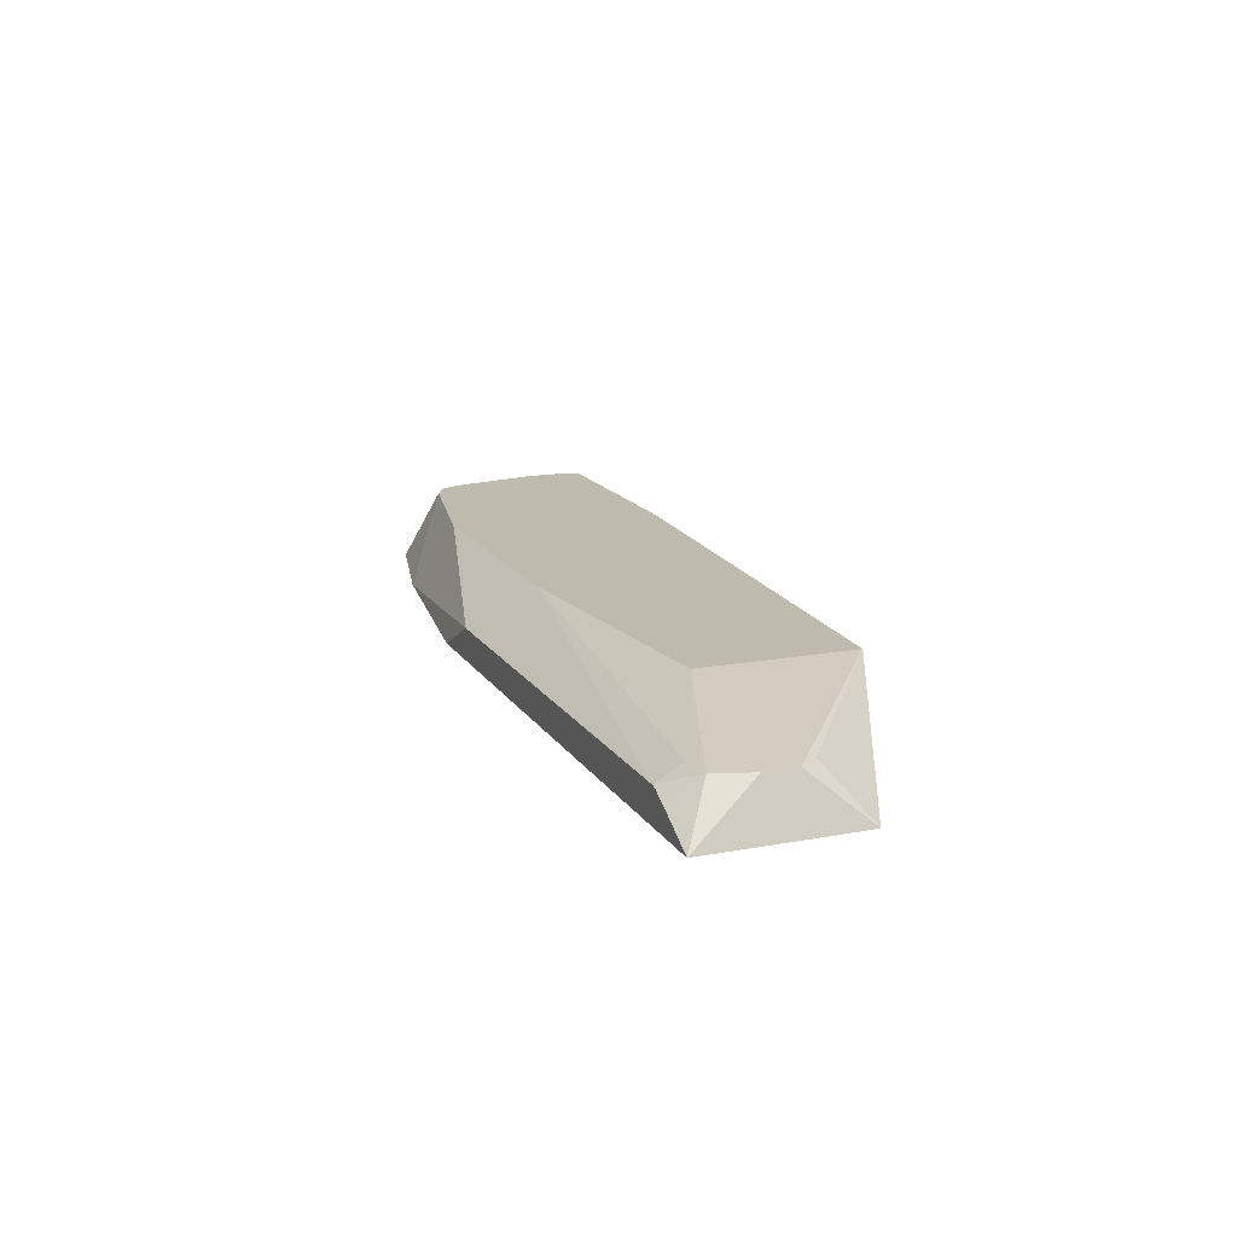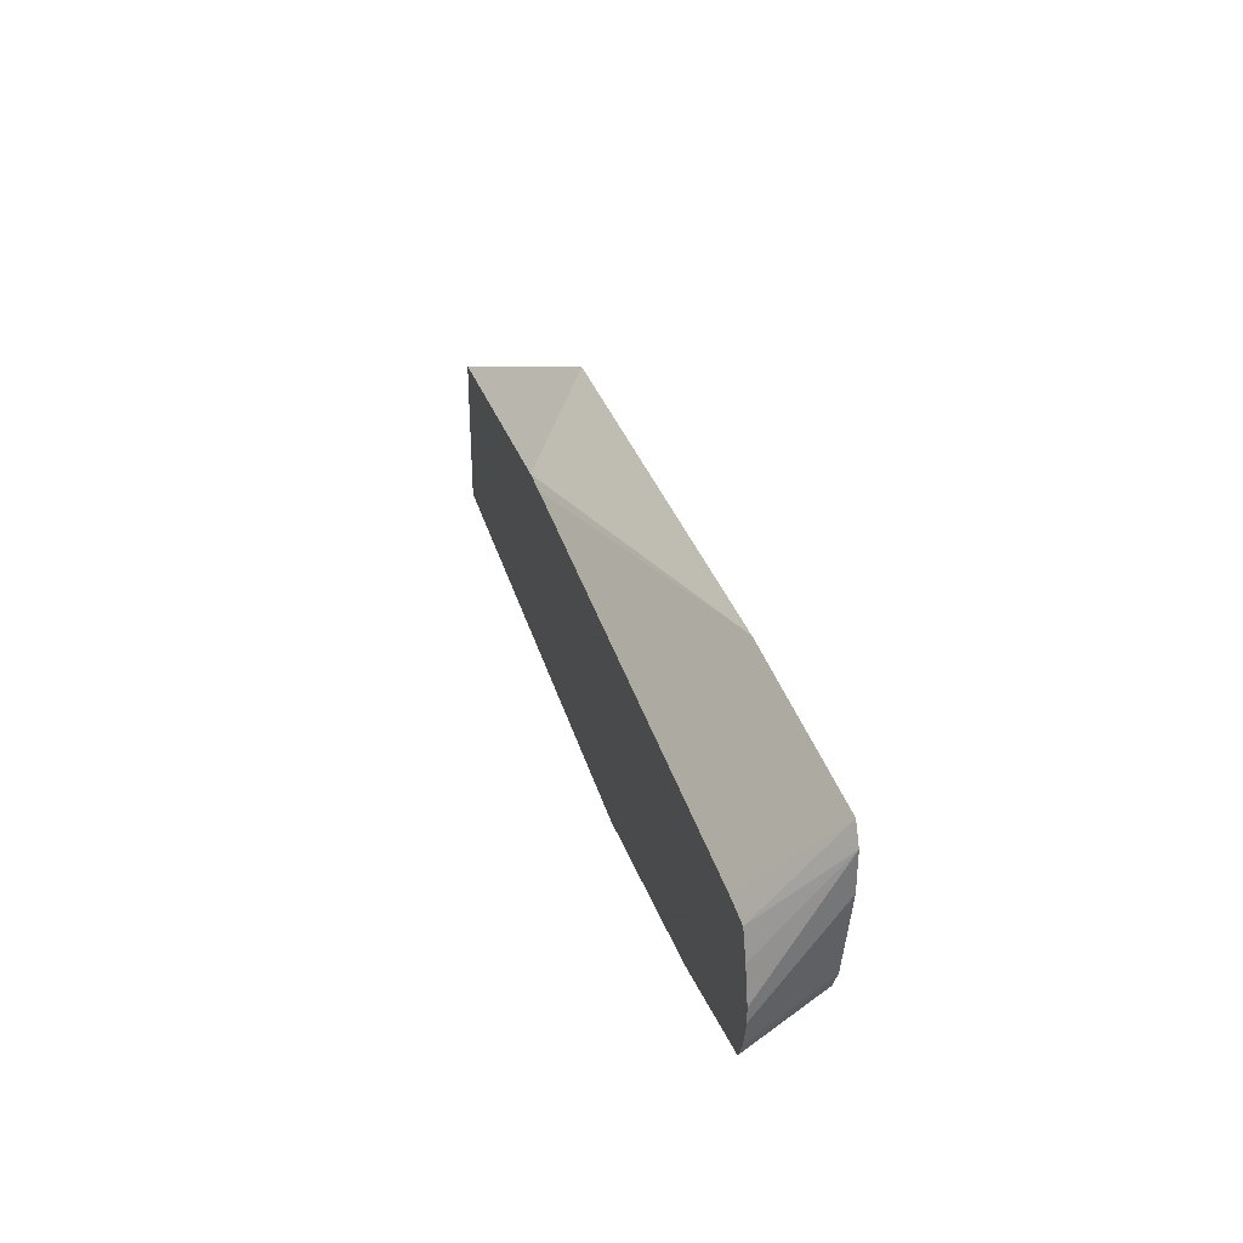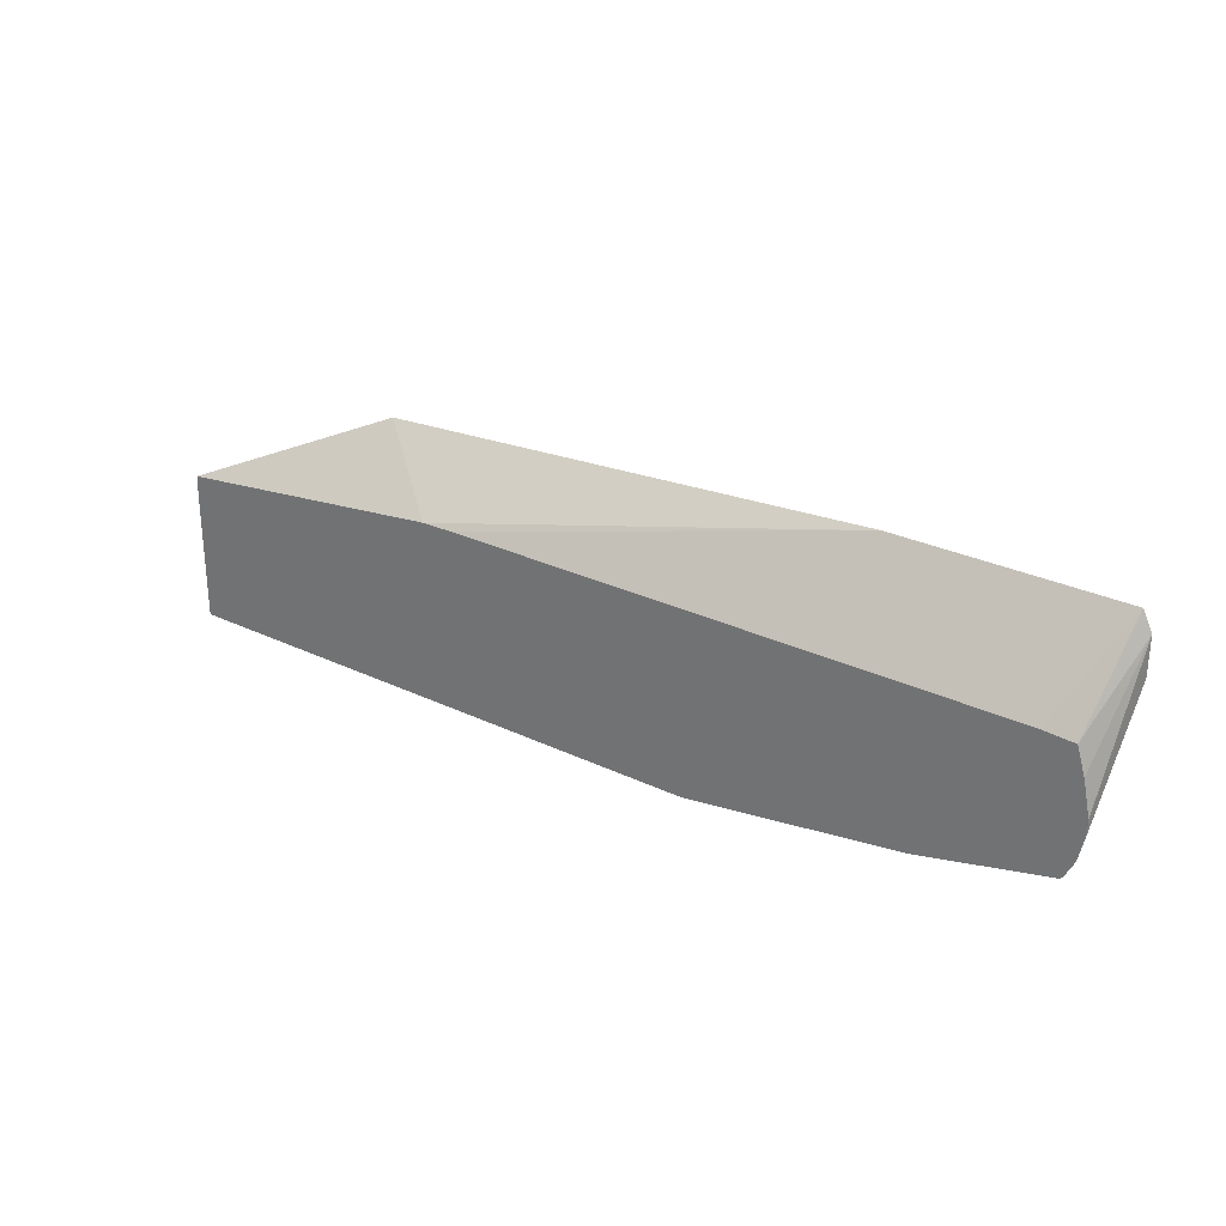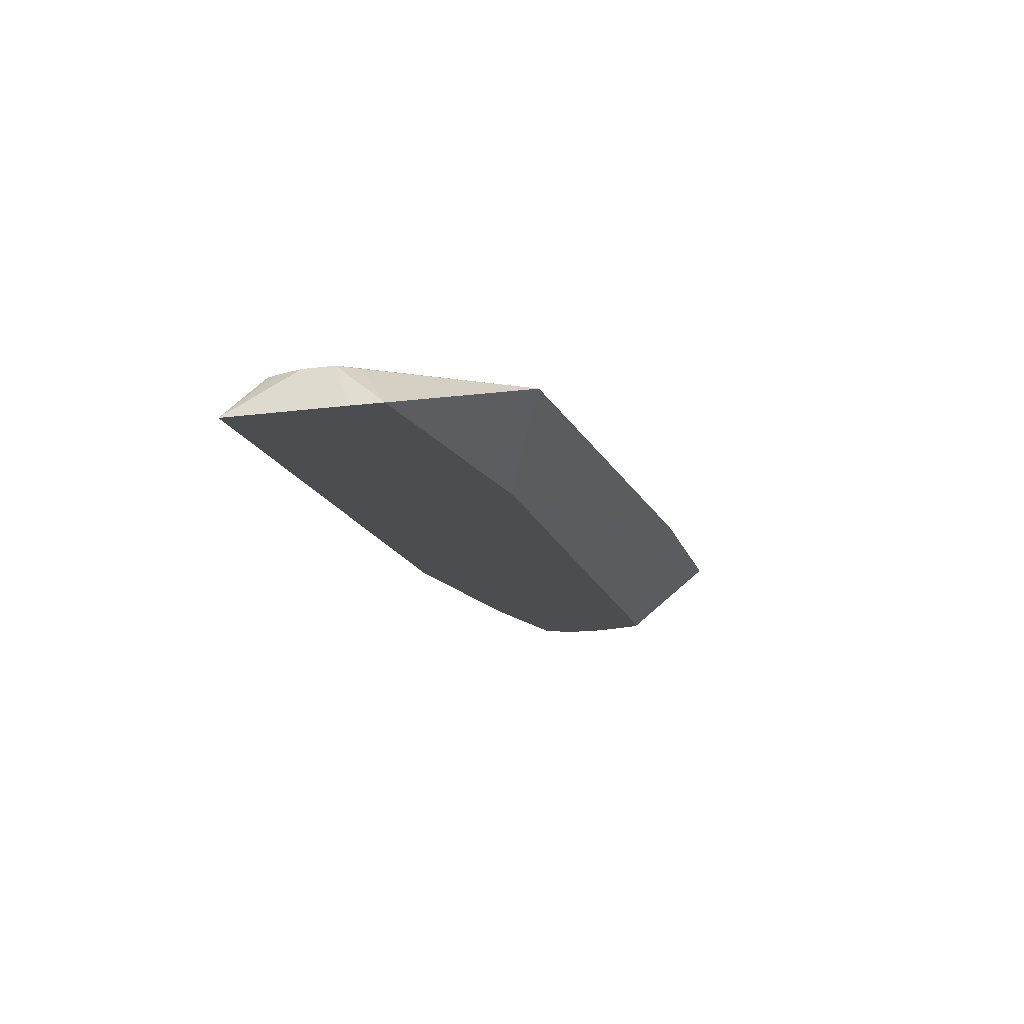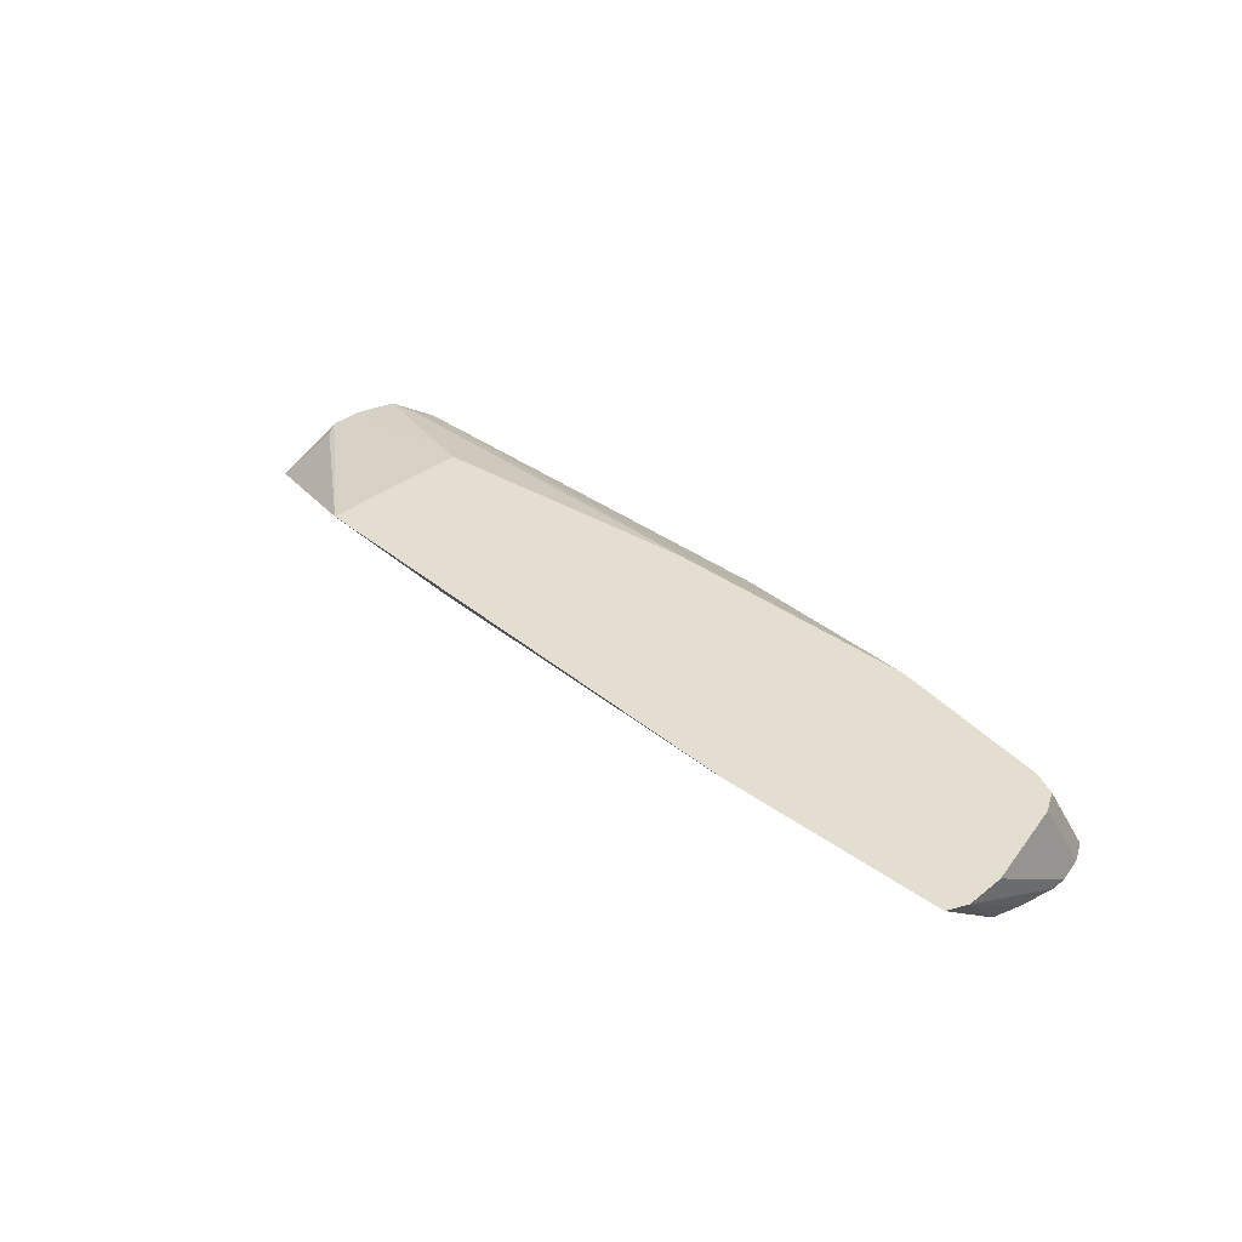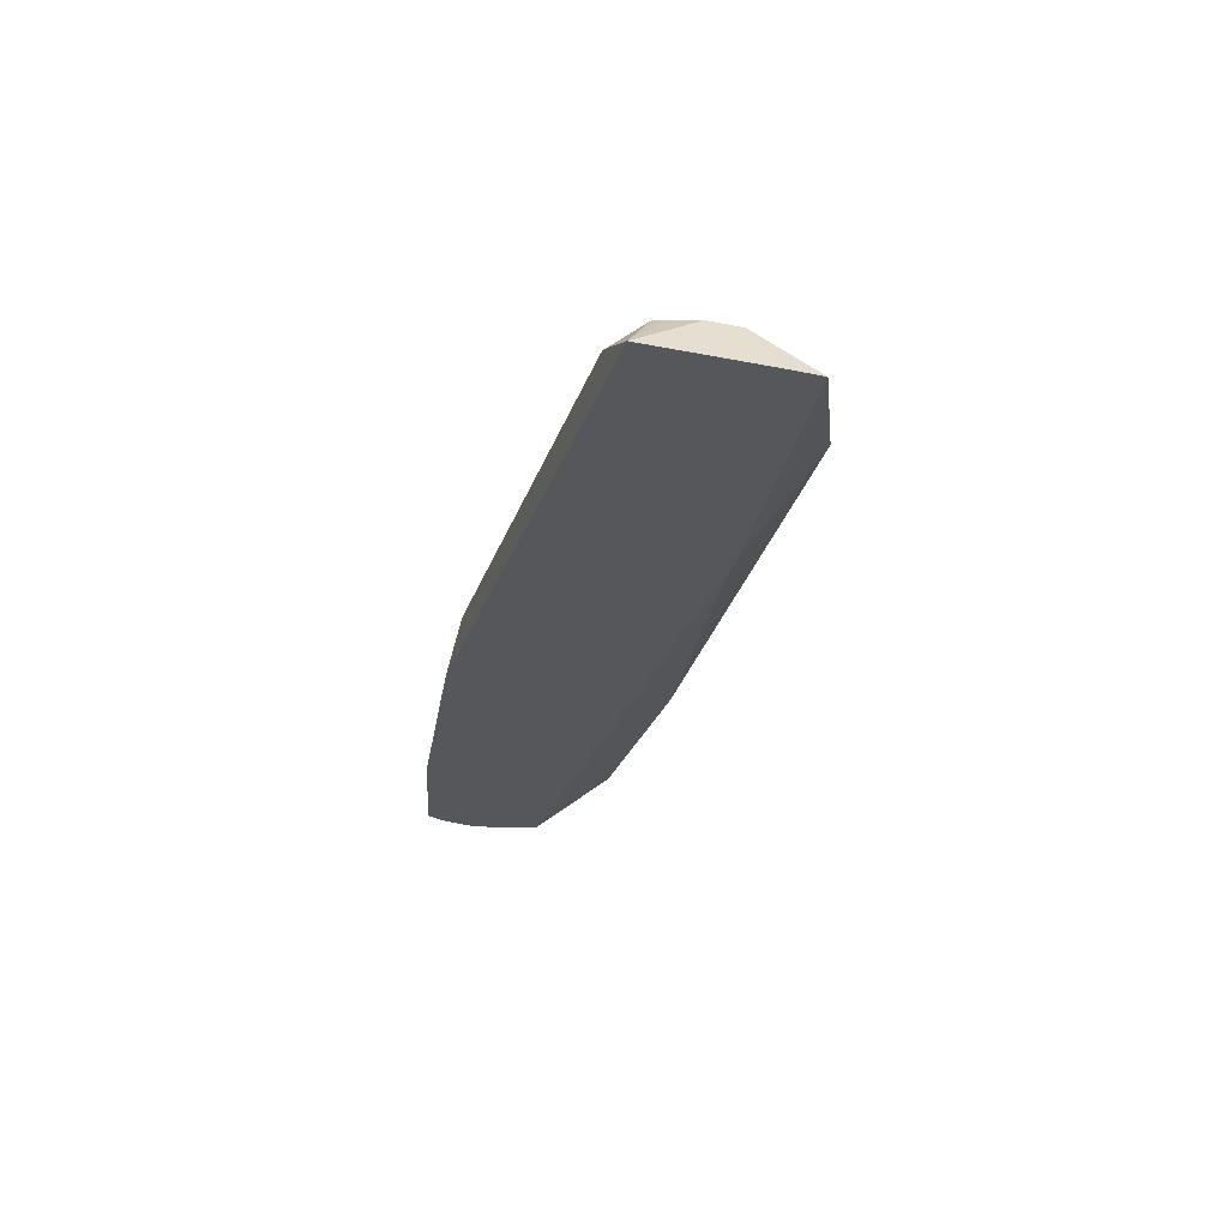
<metadata>
{"format":"obj","ext":"obj","renderer":"f3d","projection":"perspective","resolution":1024,"background":"white","views":[{"elev":15.6,"azim":-111.5,"up":"+Y"},{"elev":33.7,"azim":74.9,"up":"+Z"},{"elev":28.4,"azim":35.8,"up":"+Z"},{"elev":-16.1,"azim":-74.7,"up":"+Y"},{"elev":35.7,"azim":44.0,"up":"+Y"},{"elev":-27.2,"azim":-107.0,"up":"+Y"}]}
</metadata>
<code>
v -0.2019 -0.09992 0.1617
v -0.2009 -0.09992 0.2387
v -0.6011 -0.09992 0.2397
v -0.221 -0.09992 0.24
v -0.5809 -0.09992 0.24
v -0.3354 -0.05426 0.2931
v -0.1949 -0.05426 0.2931
v -0.6606 -0.05426 0.273
v -0.7819 -0.09992 0.2196
v -0.7596 -0.07048 0.1973
v -0.7681 -0.07048 0.1857
v -0.6606 -0.05426 0.1778
v -0.1889 -0.05426 0.2811
v -0.1957 -0.09992 0.222
v -0.191 -0.09992 0.2003
v -0.1947 -0.09992 0.1746
v -0.191 -0.09992 0.191
v -0.1889 -0.05426 0.2568
v -0.2009 -0.05426 0.2008
v -0.2004 -0.09992 0.1632
v -0.2076 -0.05426 0.1875
v -0.3213 -0.05426 0.1607
v -0.2209 -0.05426 0.1808
v -0.2837 -0.09992 0.1431
v -0.7822 -0.09992 0.1238
v -0.4227 -0.09992 0.1238
v -0.4619 -0.08033 0.1238
v -0.7424 -0.07966 0.1238
v -0.4819 -0.05426 0.1607
v -0.7421 -0.07048 0.1396
v -0.7605 -0.07048 0.1422
v -0.7451 -0.08033 0.1238
v -0.7563 -0.08591 0.1238
v -0.7631 -0.07048 0.1492
v -0.7681 -0.07048 0.1656
v -0.7822 -0.09992 0.1993
f 32 31 28
f 30 29 28
f 30 28 31
f 30 31 12
f 30 12 29
f 29 12 22
f 29 22 28
f 26 25 27
f 28 27 25
f 26 27 24
f 26 24 25
f 20 16 1
f 20 1 21
f 28 22 27
f 24 1 25
f 36 9 11
f 33 28 25
f 24 27 22
f 12 13 22
f 3 25 1
f 9 25 3
f 36 25 9
f 23 21 1
f 32 28 33
f 36 11 25
f 35 25 11
f 34 25 35
f 34 35 12
f 34 12 31
f 34 31 25
f 33 25 31
f 35 11 12
f 23 1 24
f 32 33 31
f 23 22 21
f 8 7 12
f 10 8 11
f 10 11 9
f 10 9 8
f 8 9 3
f 6 8 3
f 7 13 12
f 6 7 8
f 5 4 6
f 5 6 3
f 5 3 4
f 4 3 2
f 2 3 1
f 23 24 22
f 6 4 7
f 7 2 13
f 8 12 11
f 14 13 2
f 21 22 13
f 15 18 13
f 18 21 13
f 19 21 18
f 4 2 7
f 19 16 20
f 17 16 19
f 19 20 21
f 17 18 15
f 17 15 16
f 16 15 1
f 15 2 1
f 14 2 15
f 14 15 13
f 17 19 18

</code>
